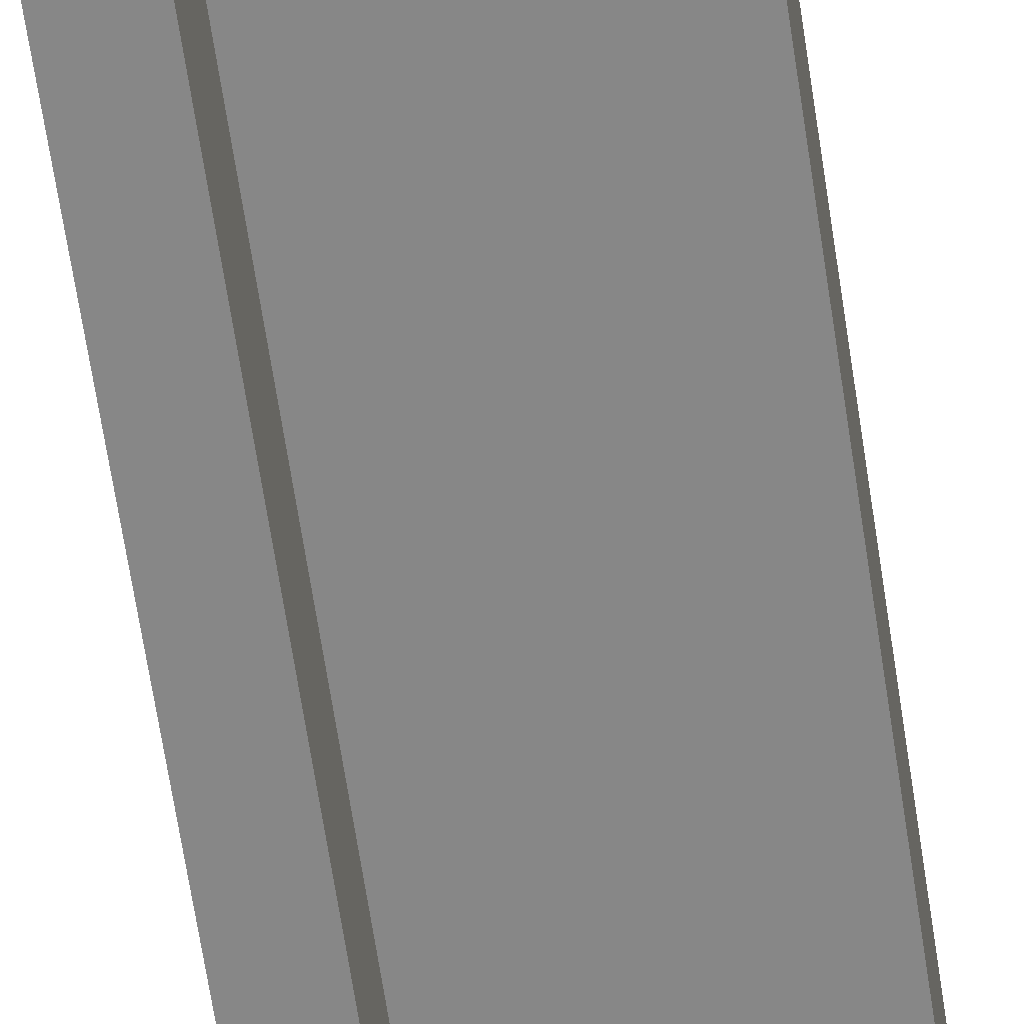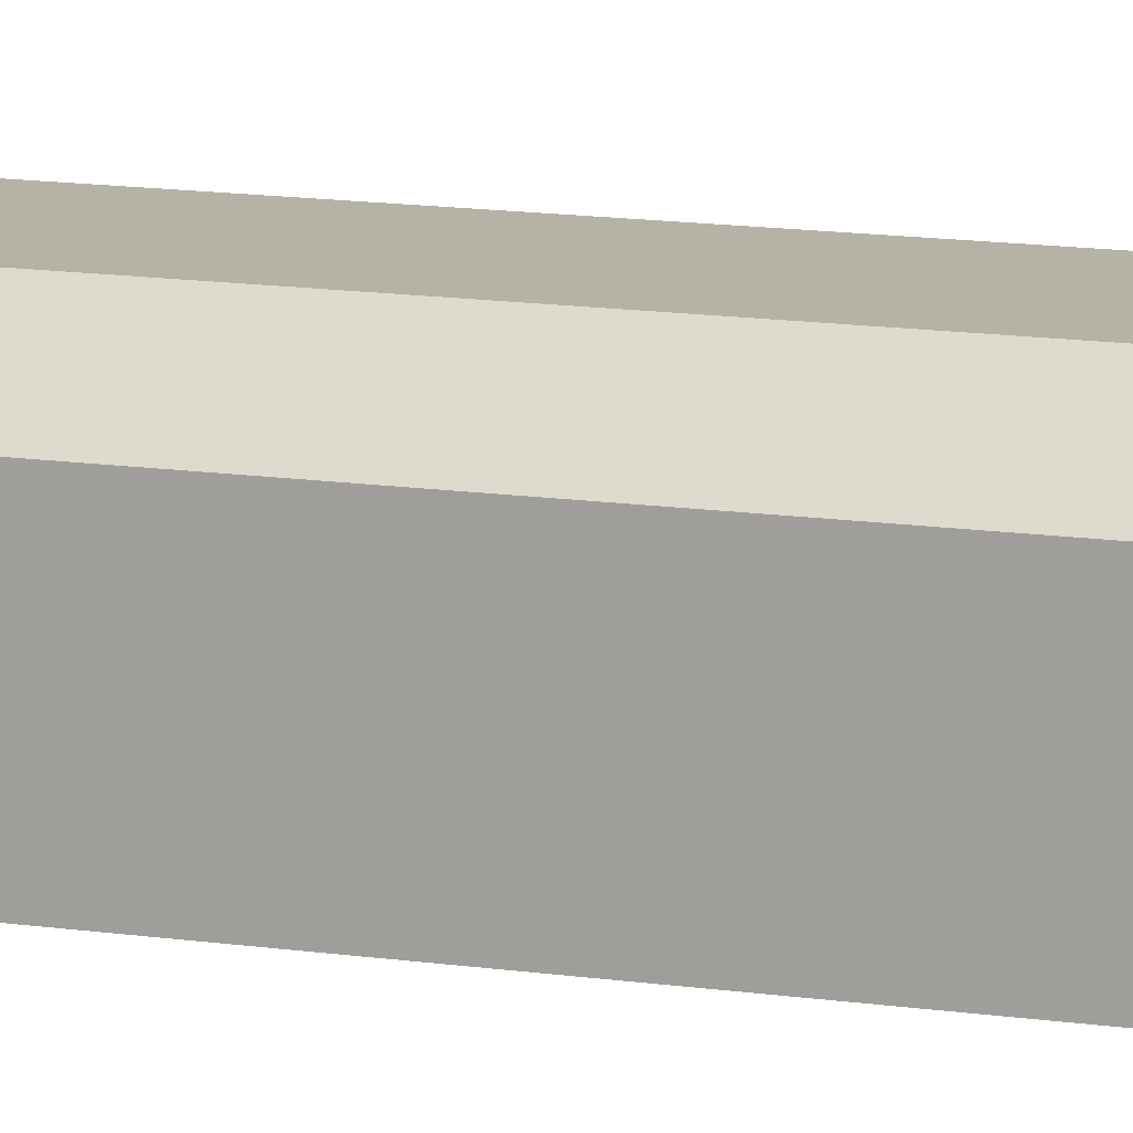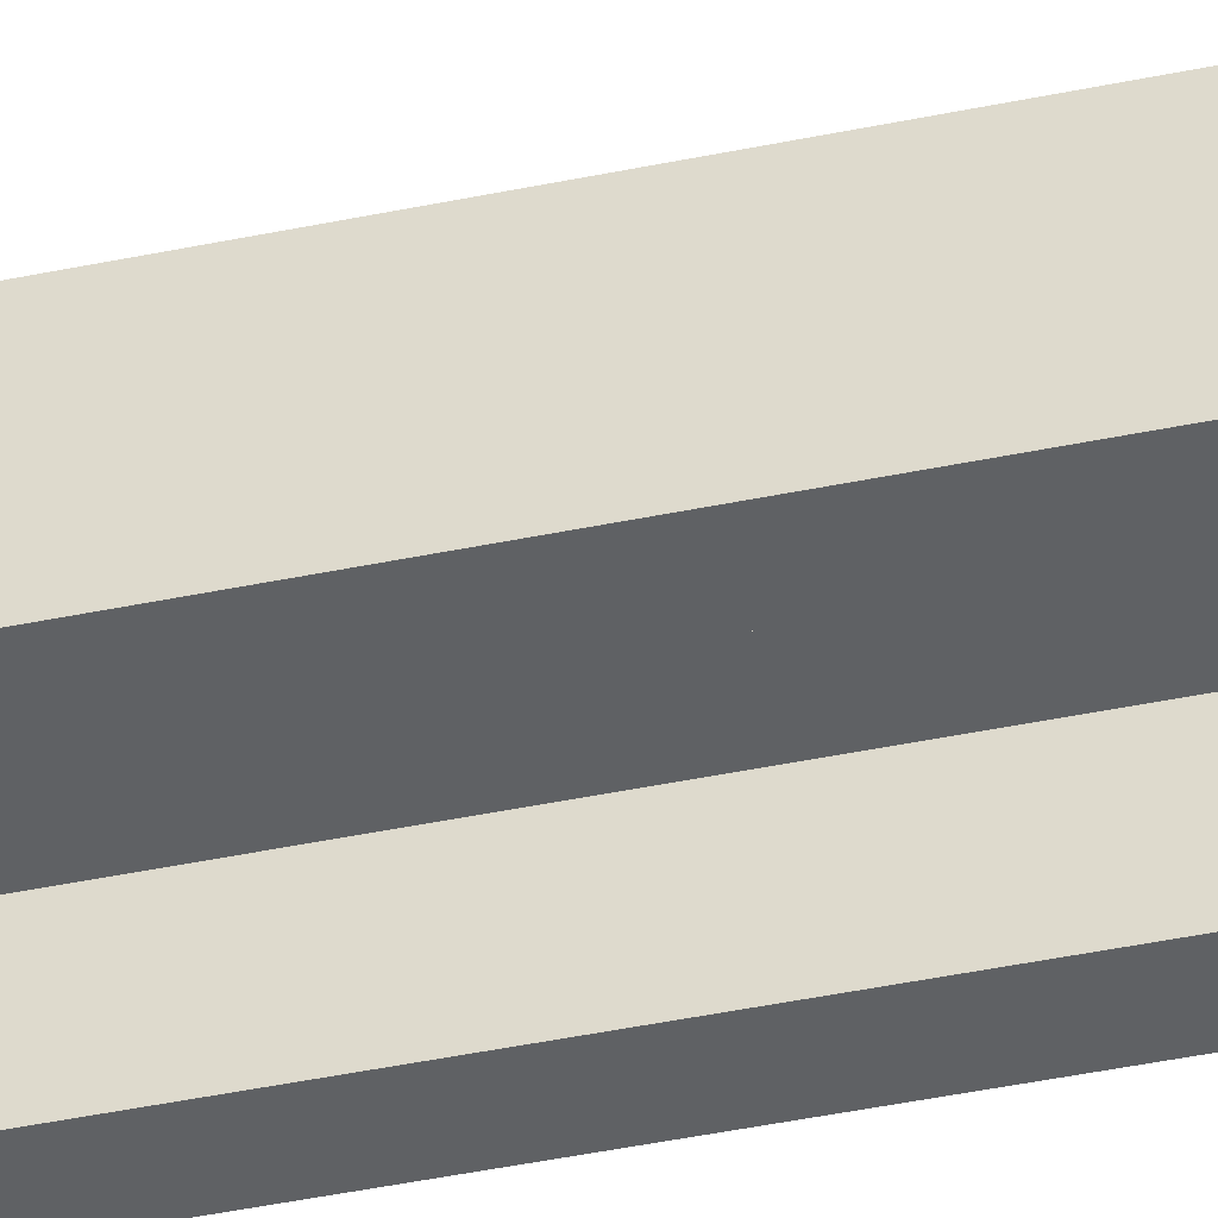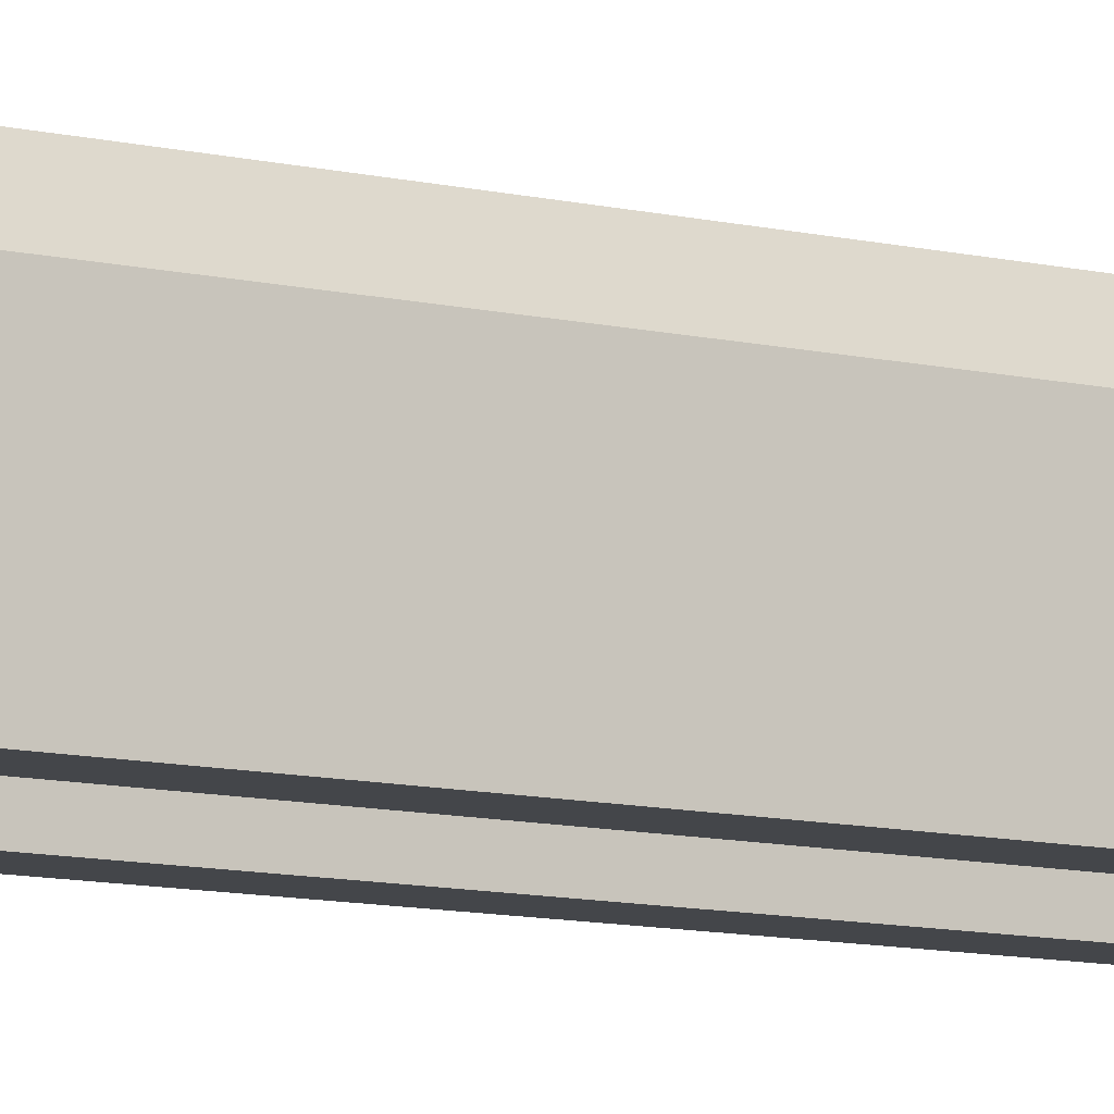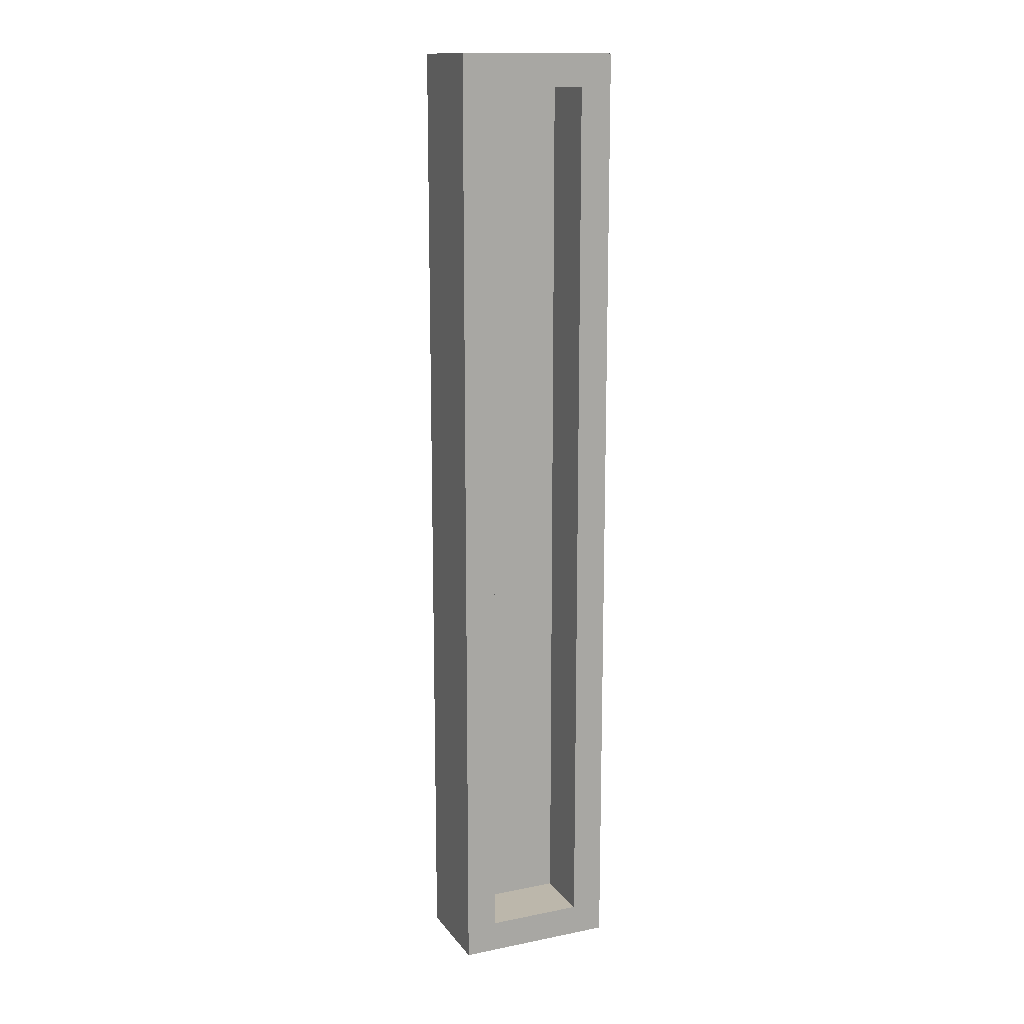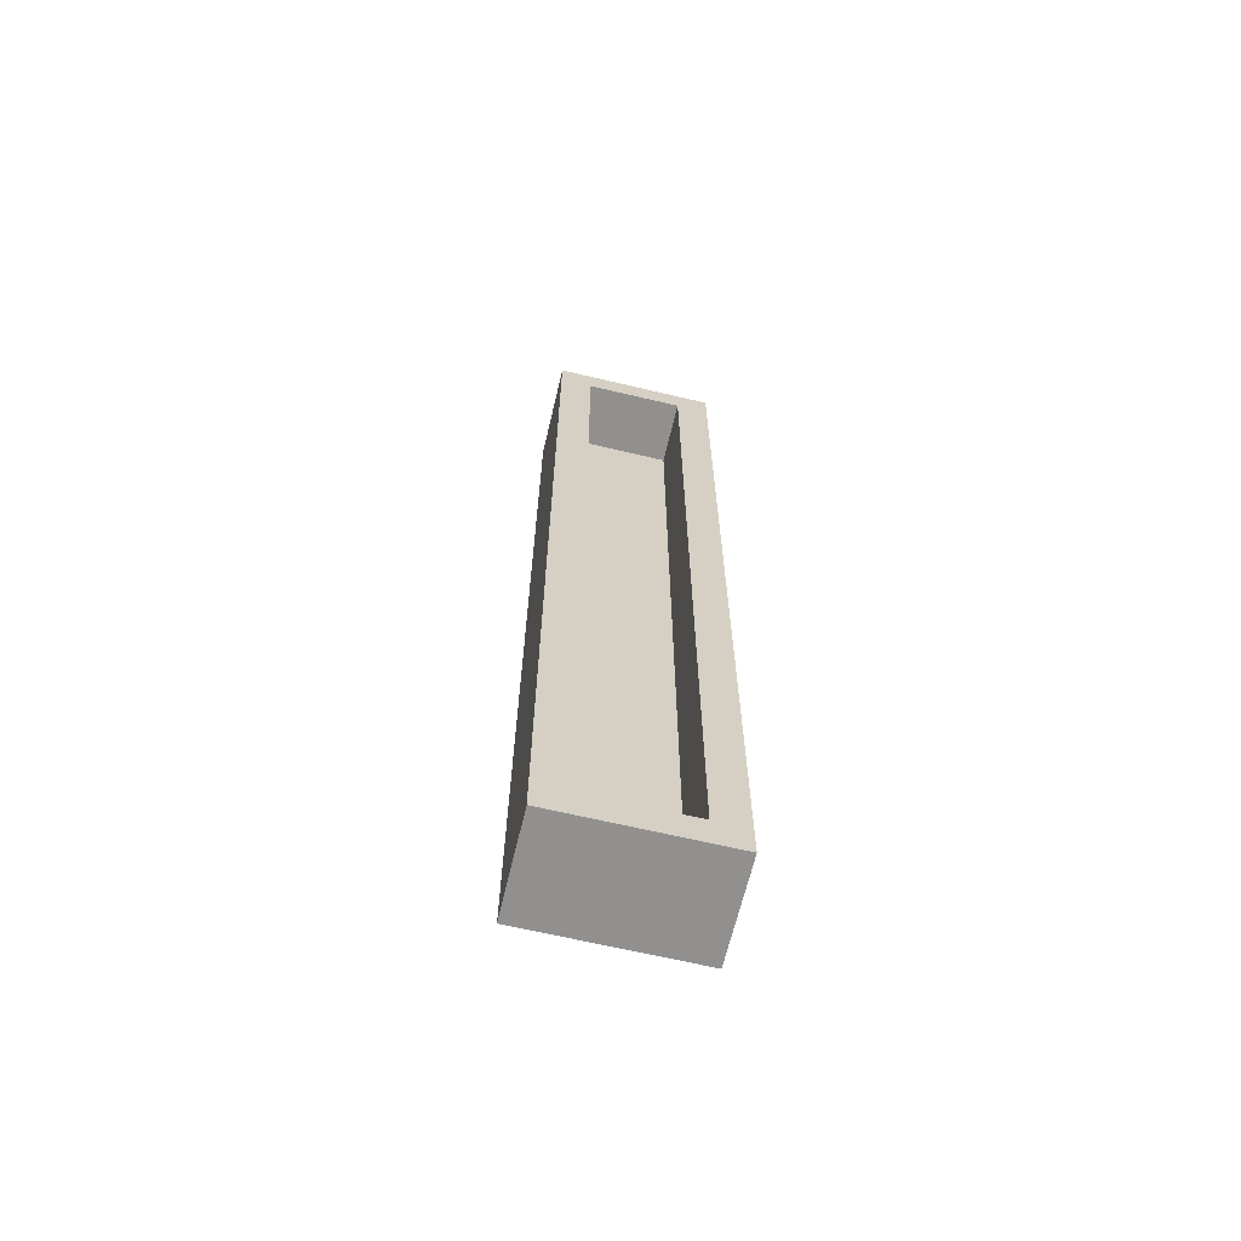
<metadata>
{"format":"obj","ext":"obj","renderer":"f3d","projection":"perspective","resolution":1024,"background":"white","views":[{"elev":-62.6,"azim":8.4,"up":"+Y"},{"elev":12.3,"azim":110.0,"up":"+Y"},{"elev":-46.4,"azim":103.2,"up":"+Y"},{"elev":-9.4,"azim":56.7,"up":"+Y"},{"elev":14.3,"azim":-23.6,"up":"+Z"},{"elev":-65.7,"azim":-13.4,"up":"+Z"}]}
</metadata>
<code>
o light_box
v -0.2004 -0.000997 -0.1023
v -0.3004 0.299 -0.002295
v -0.2004 -0.000997 -2.902
v -0.3004 0.299 -3.002
v 0.0996 -0.000997 -0.1023
v 0.1996 0.299 -0.002295
v 0.0996 -0.000997 -2.902
v 0.1996 0.299 -3.002
v -0.2004 0.399 -0.1823
v -0.2004 0.399 -2.822
v 0.0996 0.399 -2.822
v 0.0996 0.399 -0.1823
v -0.3004 -0.000997 -3.002
v -0.3004 -0.000997 -0.002295
v 0.1996 -0.000997 -3.002
v 0.1996 -0.000997 -0.002295
v -0.2004 0.199 -2.902
v -0.2004 0.199 -0.1023
v 0.0996 0.199 -2.902
v 0.0996 0.199 -0.1023
f 14 2 4 13
f 13 4 8 15
f 15 8 6 16
f 16 6 2 14
f 5 1 18 20
f 6 8 11 12
f 11 10 9 12
f 4 2 9 10
f 2 6 12 9
f 8 4 10 11
f 3 1 14 13
f 7 3 13 15
f 5 7 15 16
f 1 5 16 14
f 3 7 19 17
f 7 5 20 19
f 1 3 17 18
f 17 19 20 18

</code>
